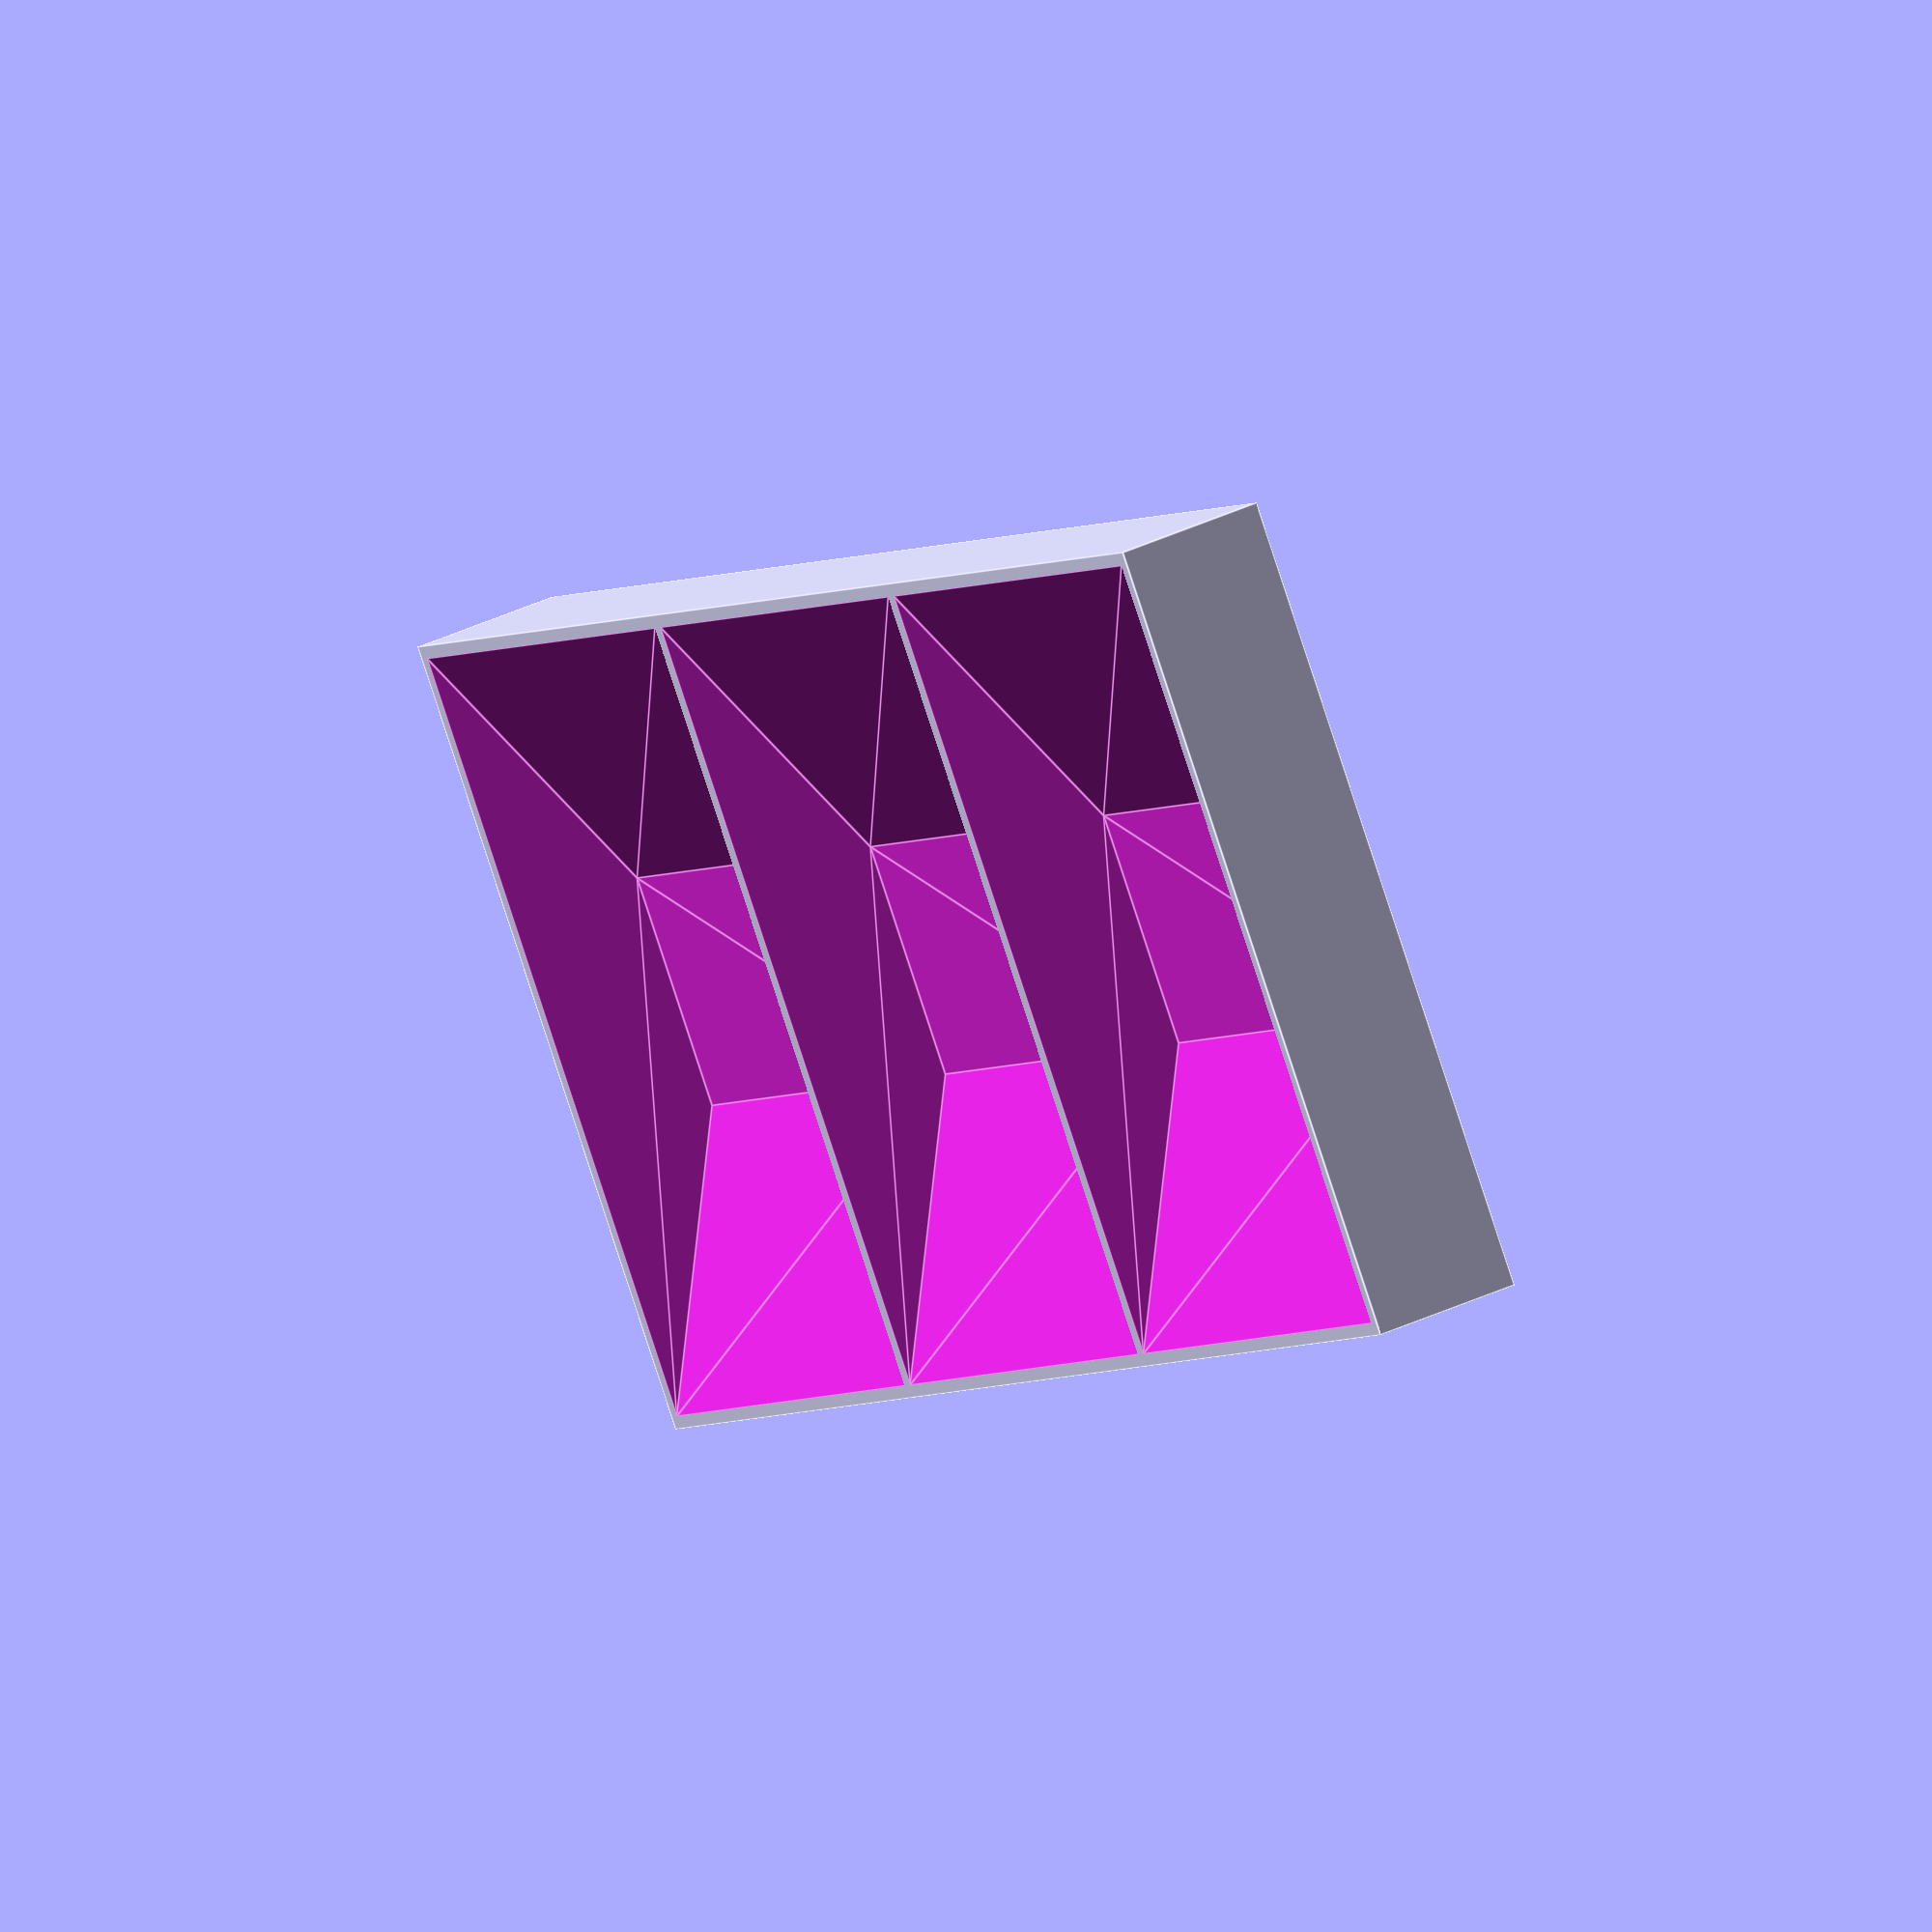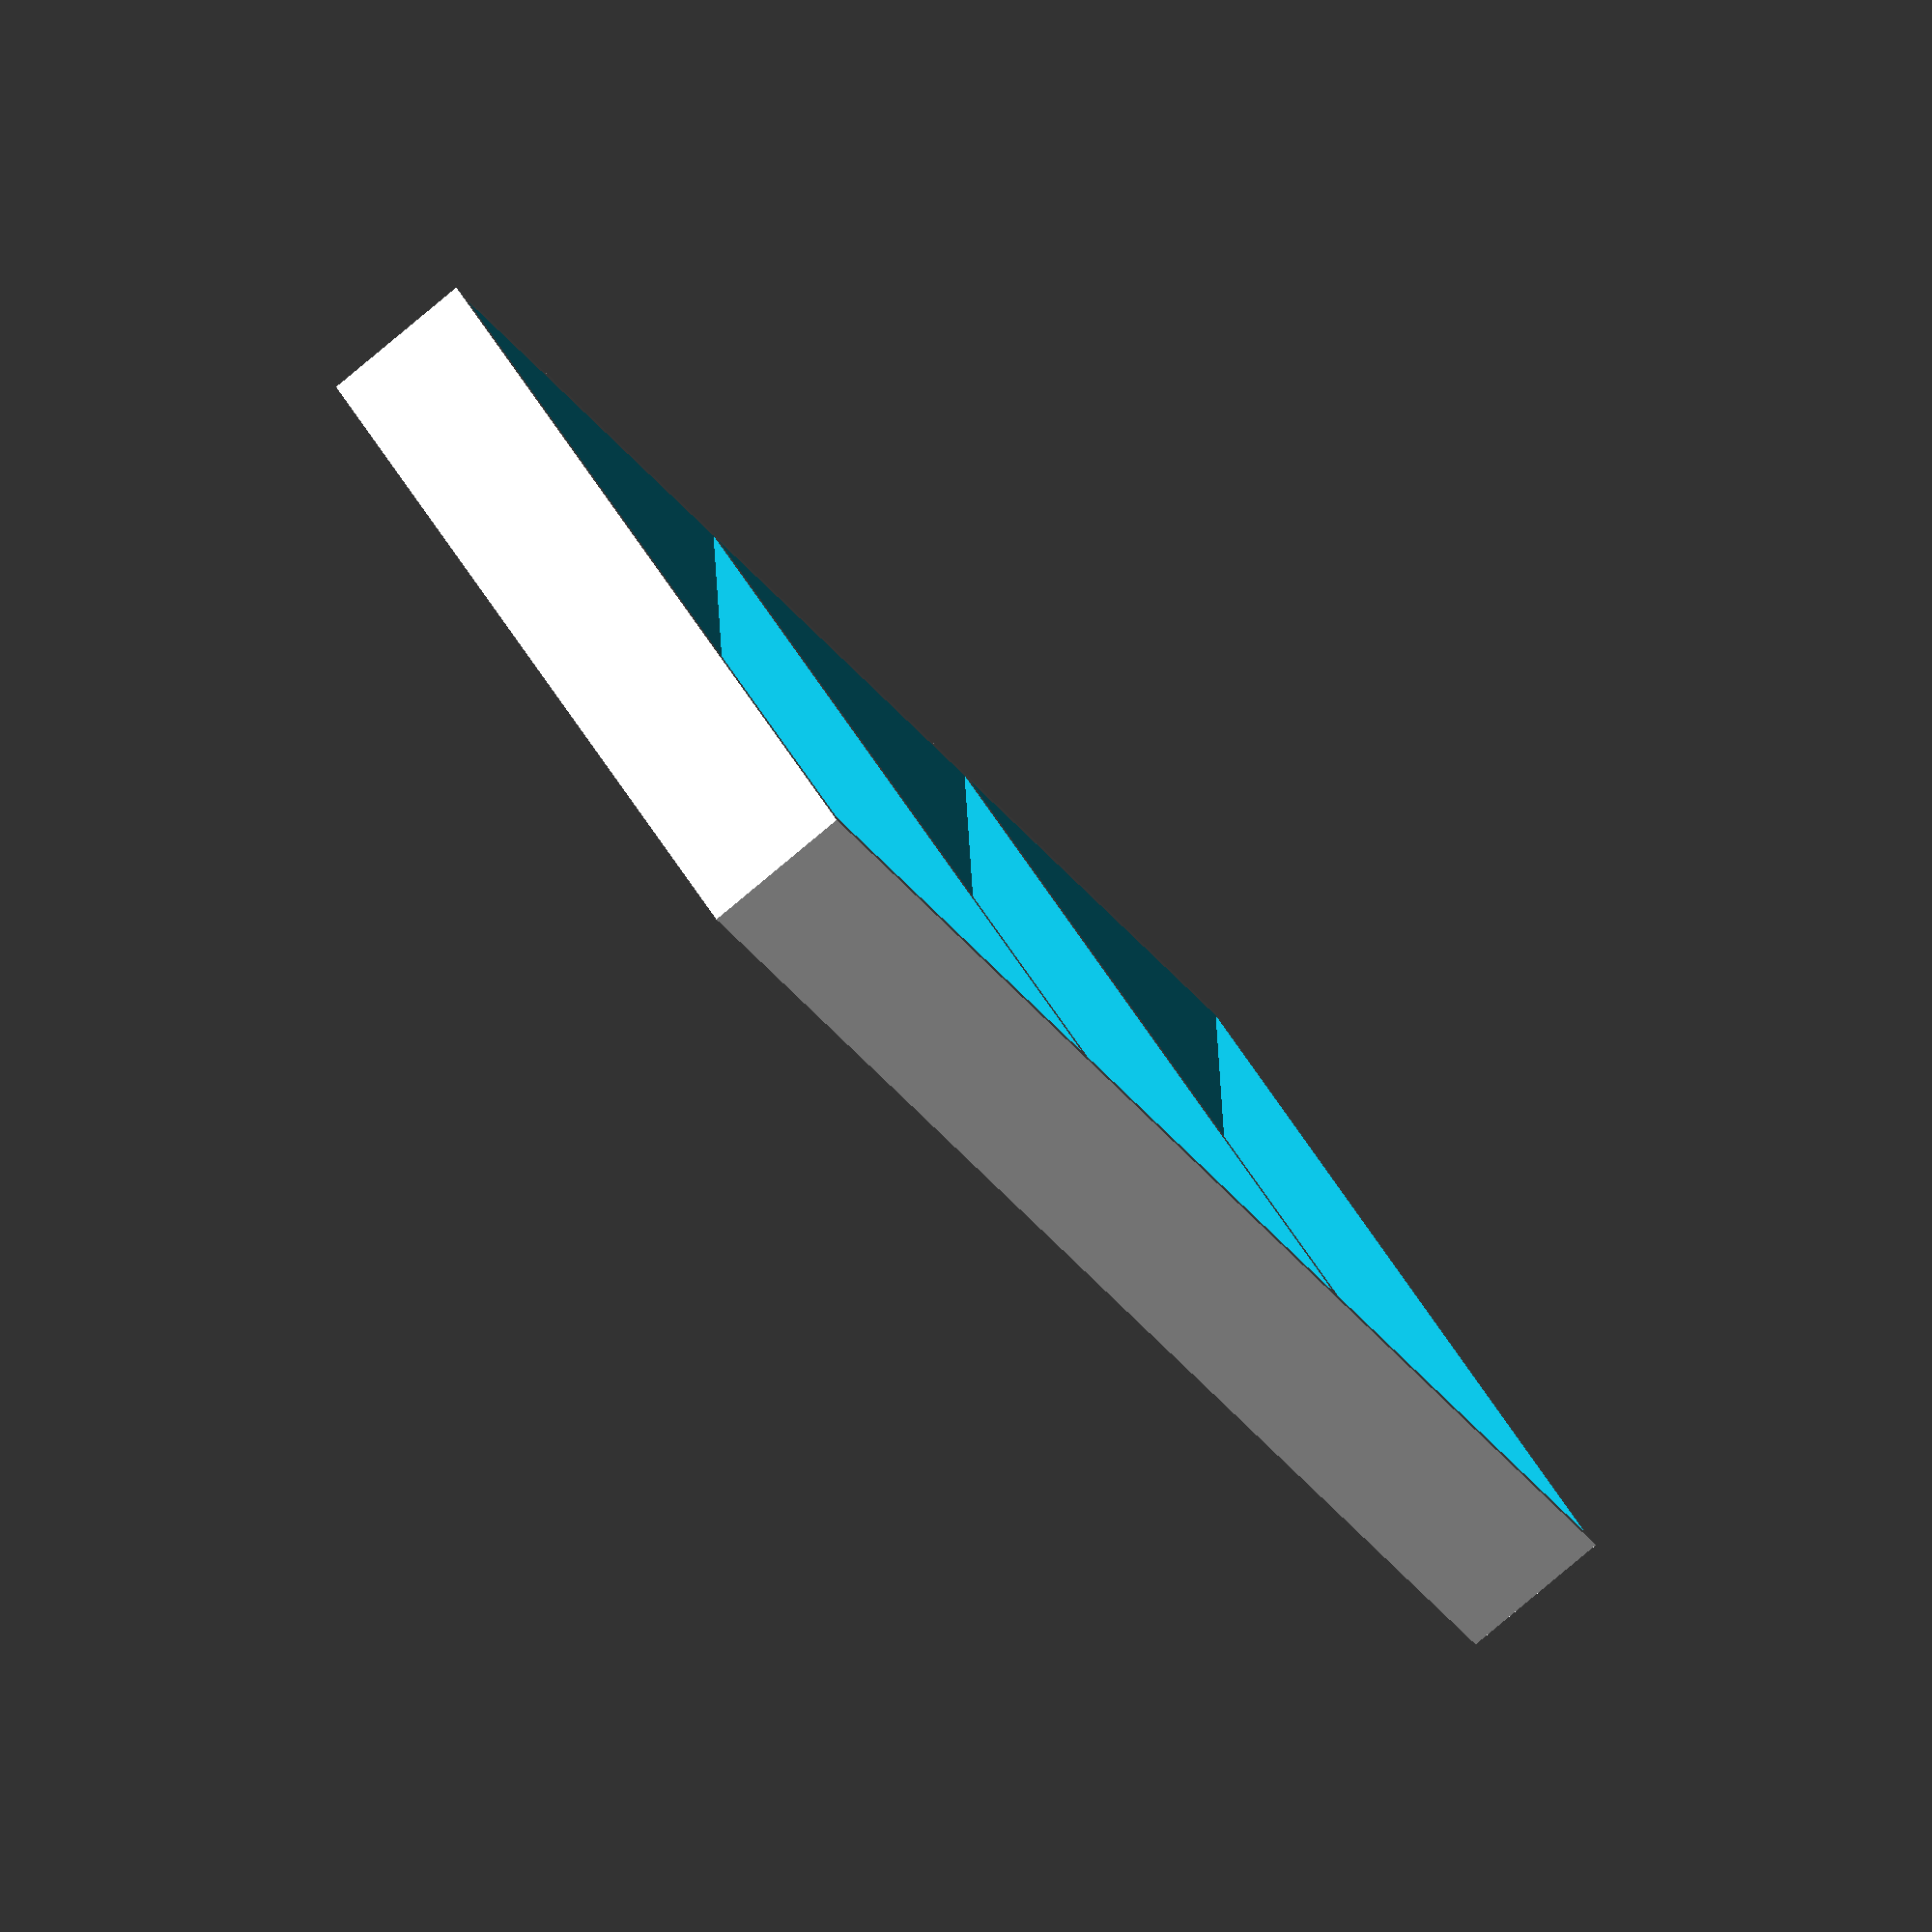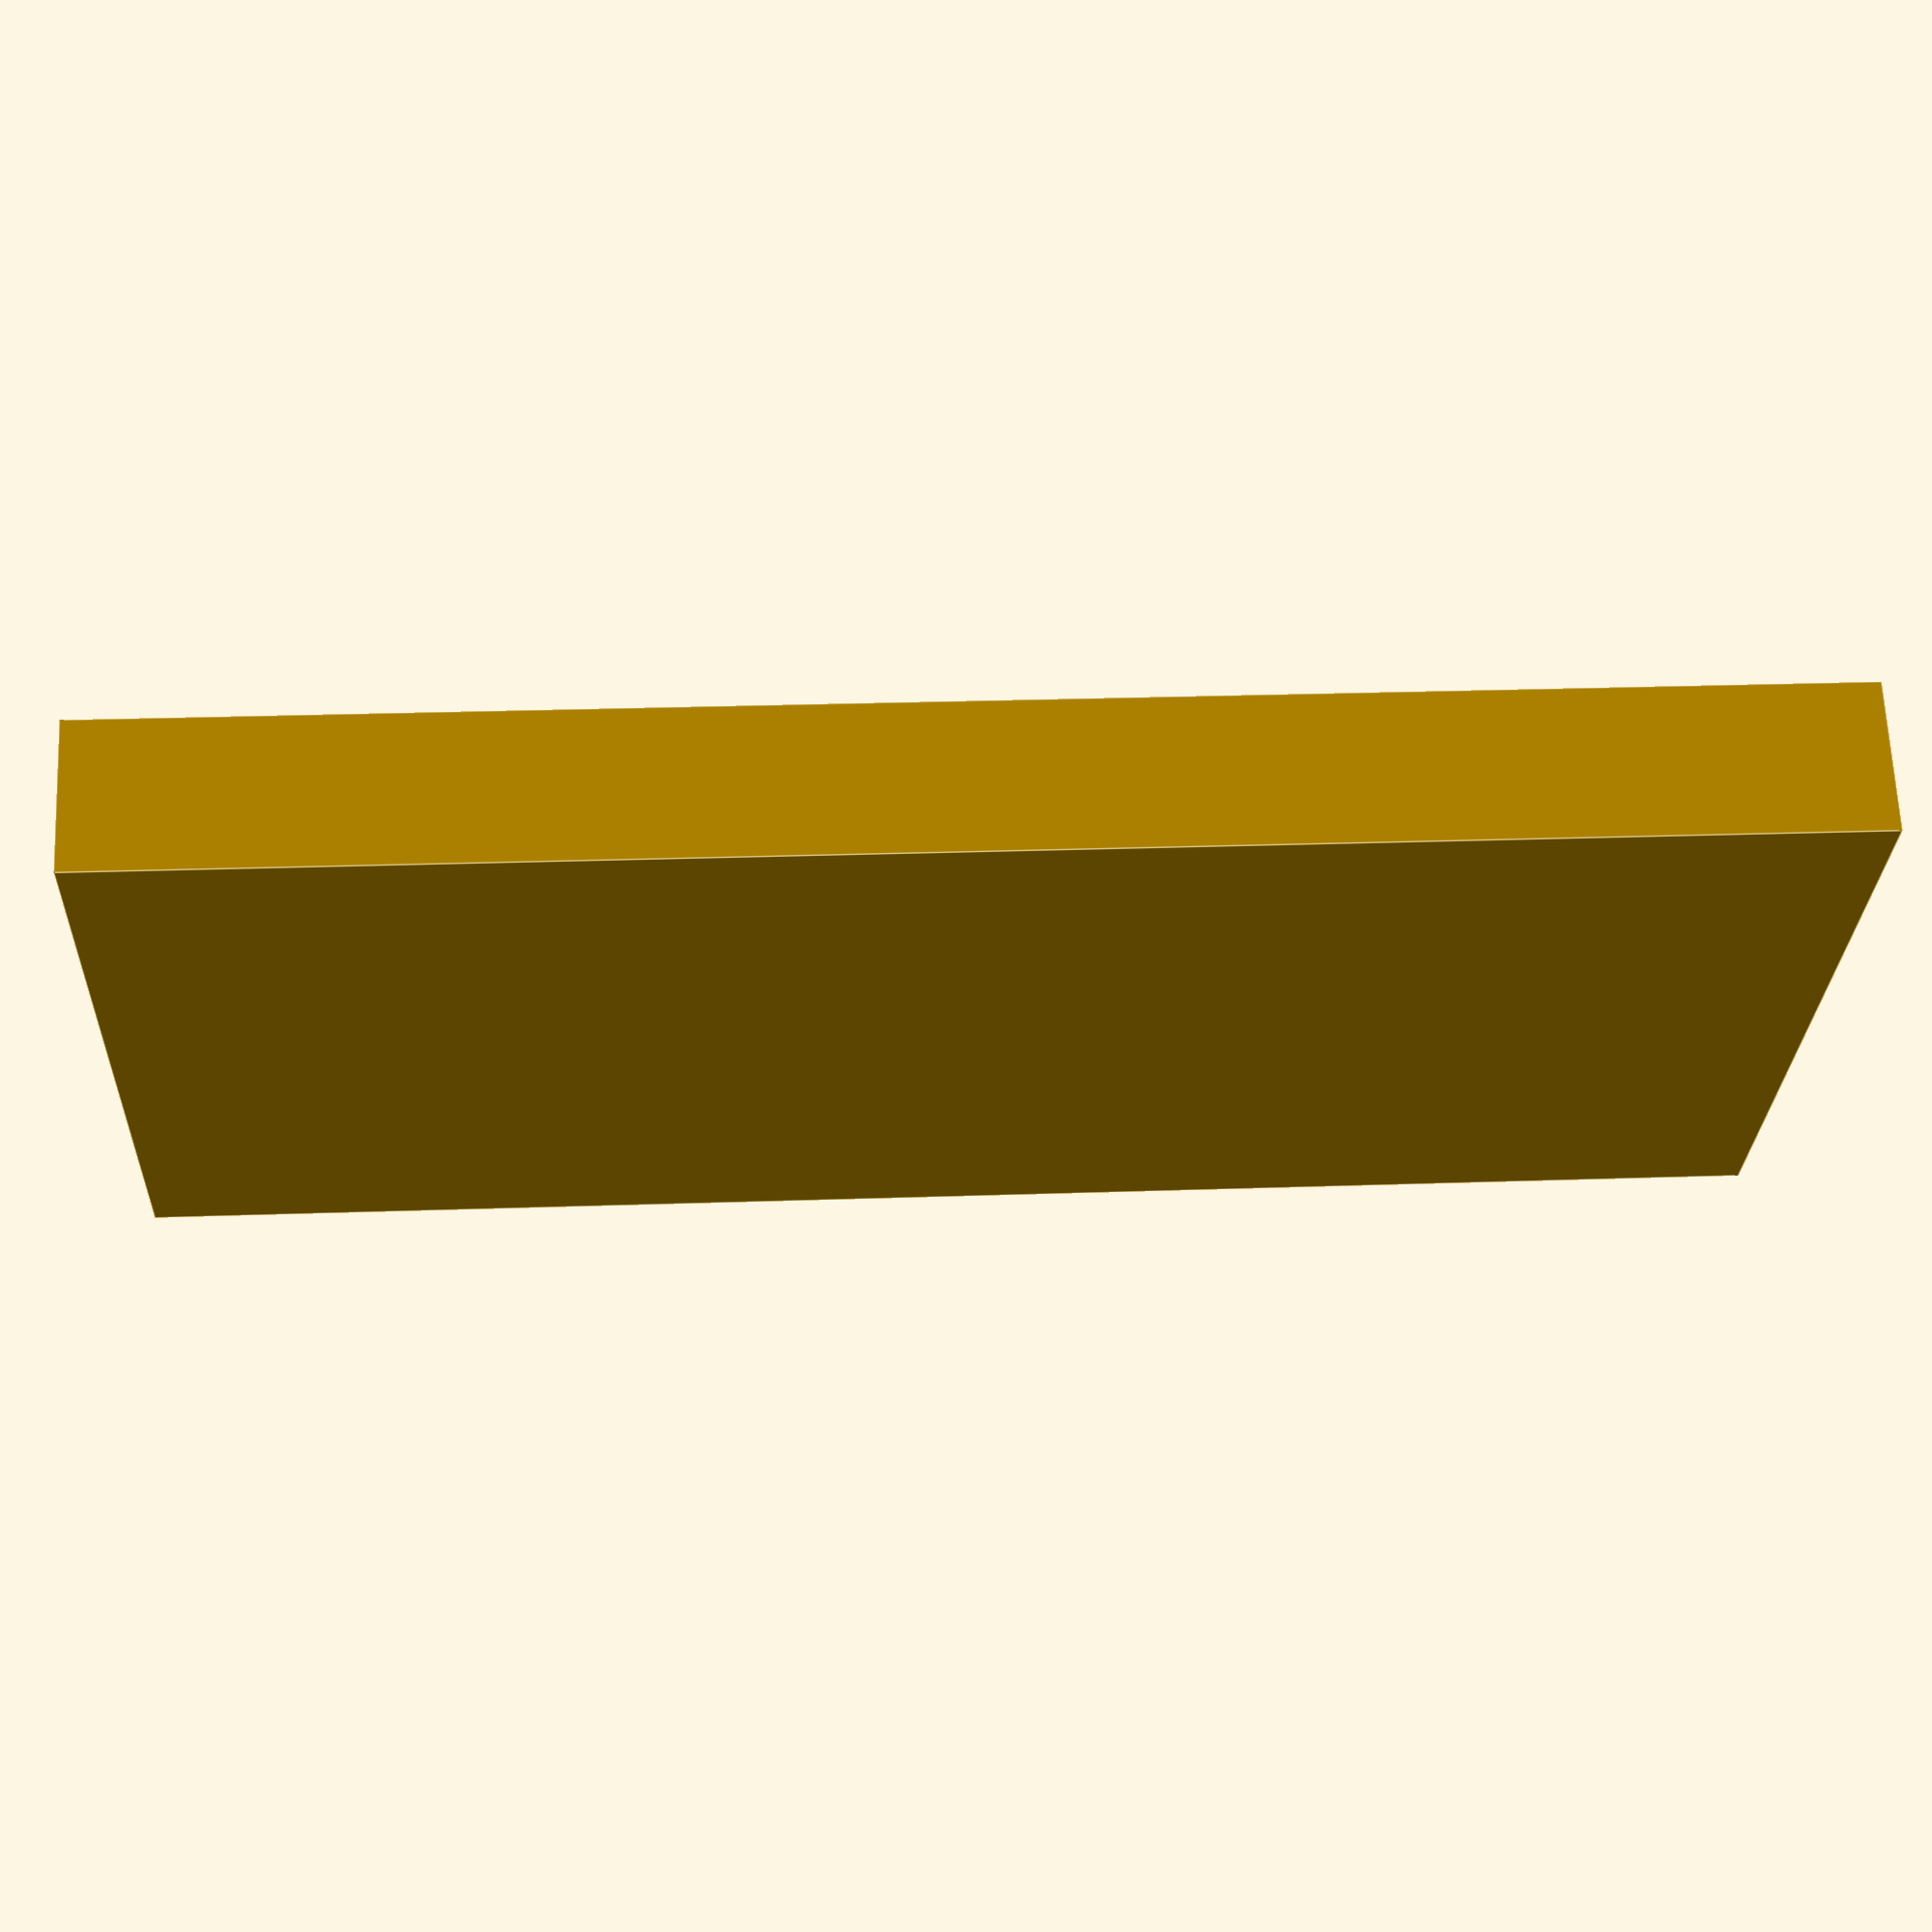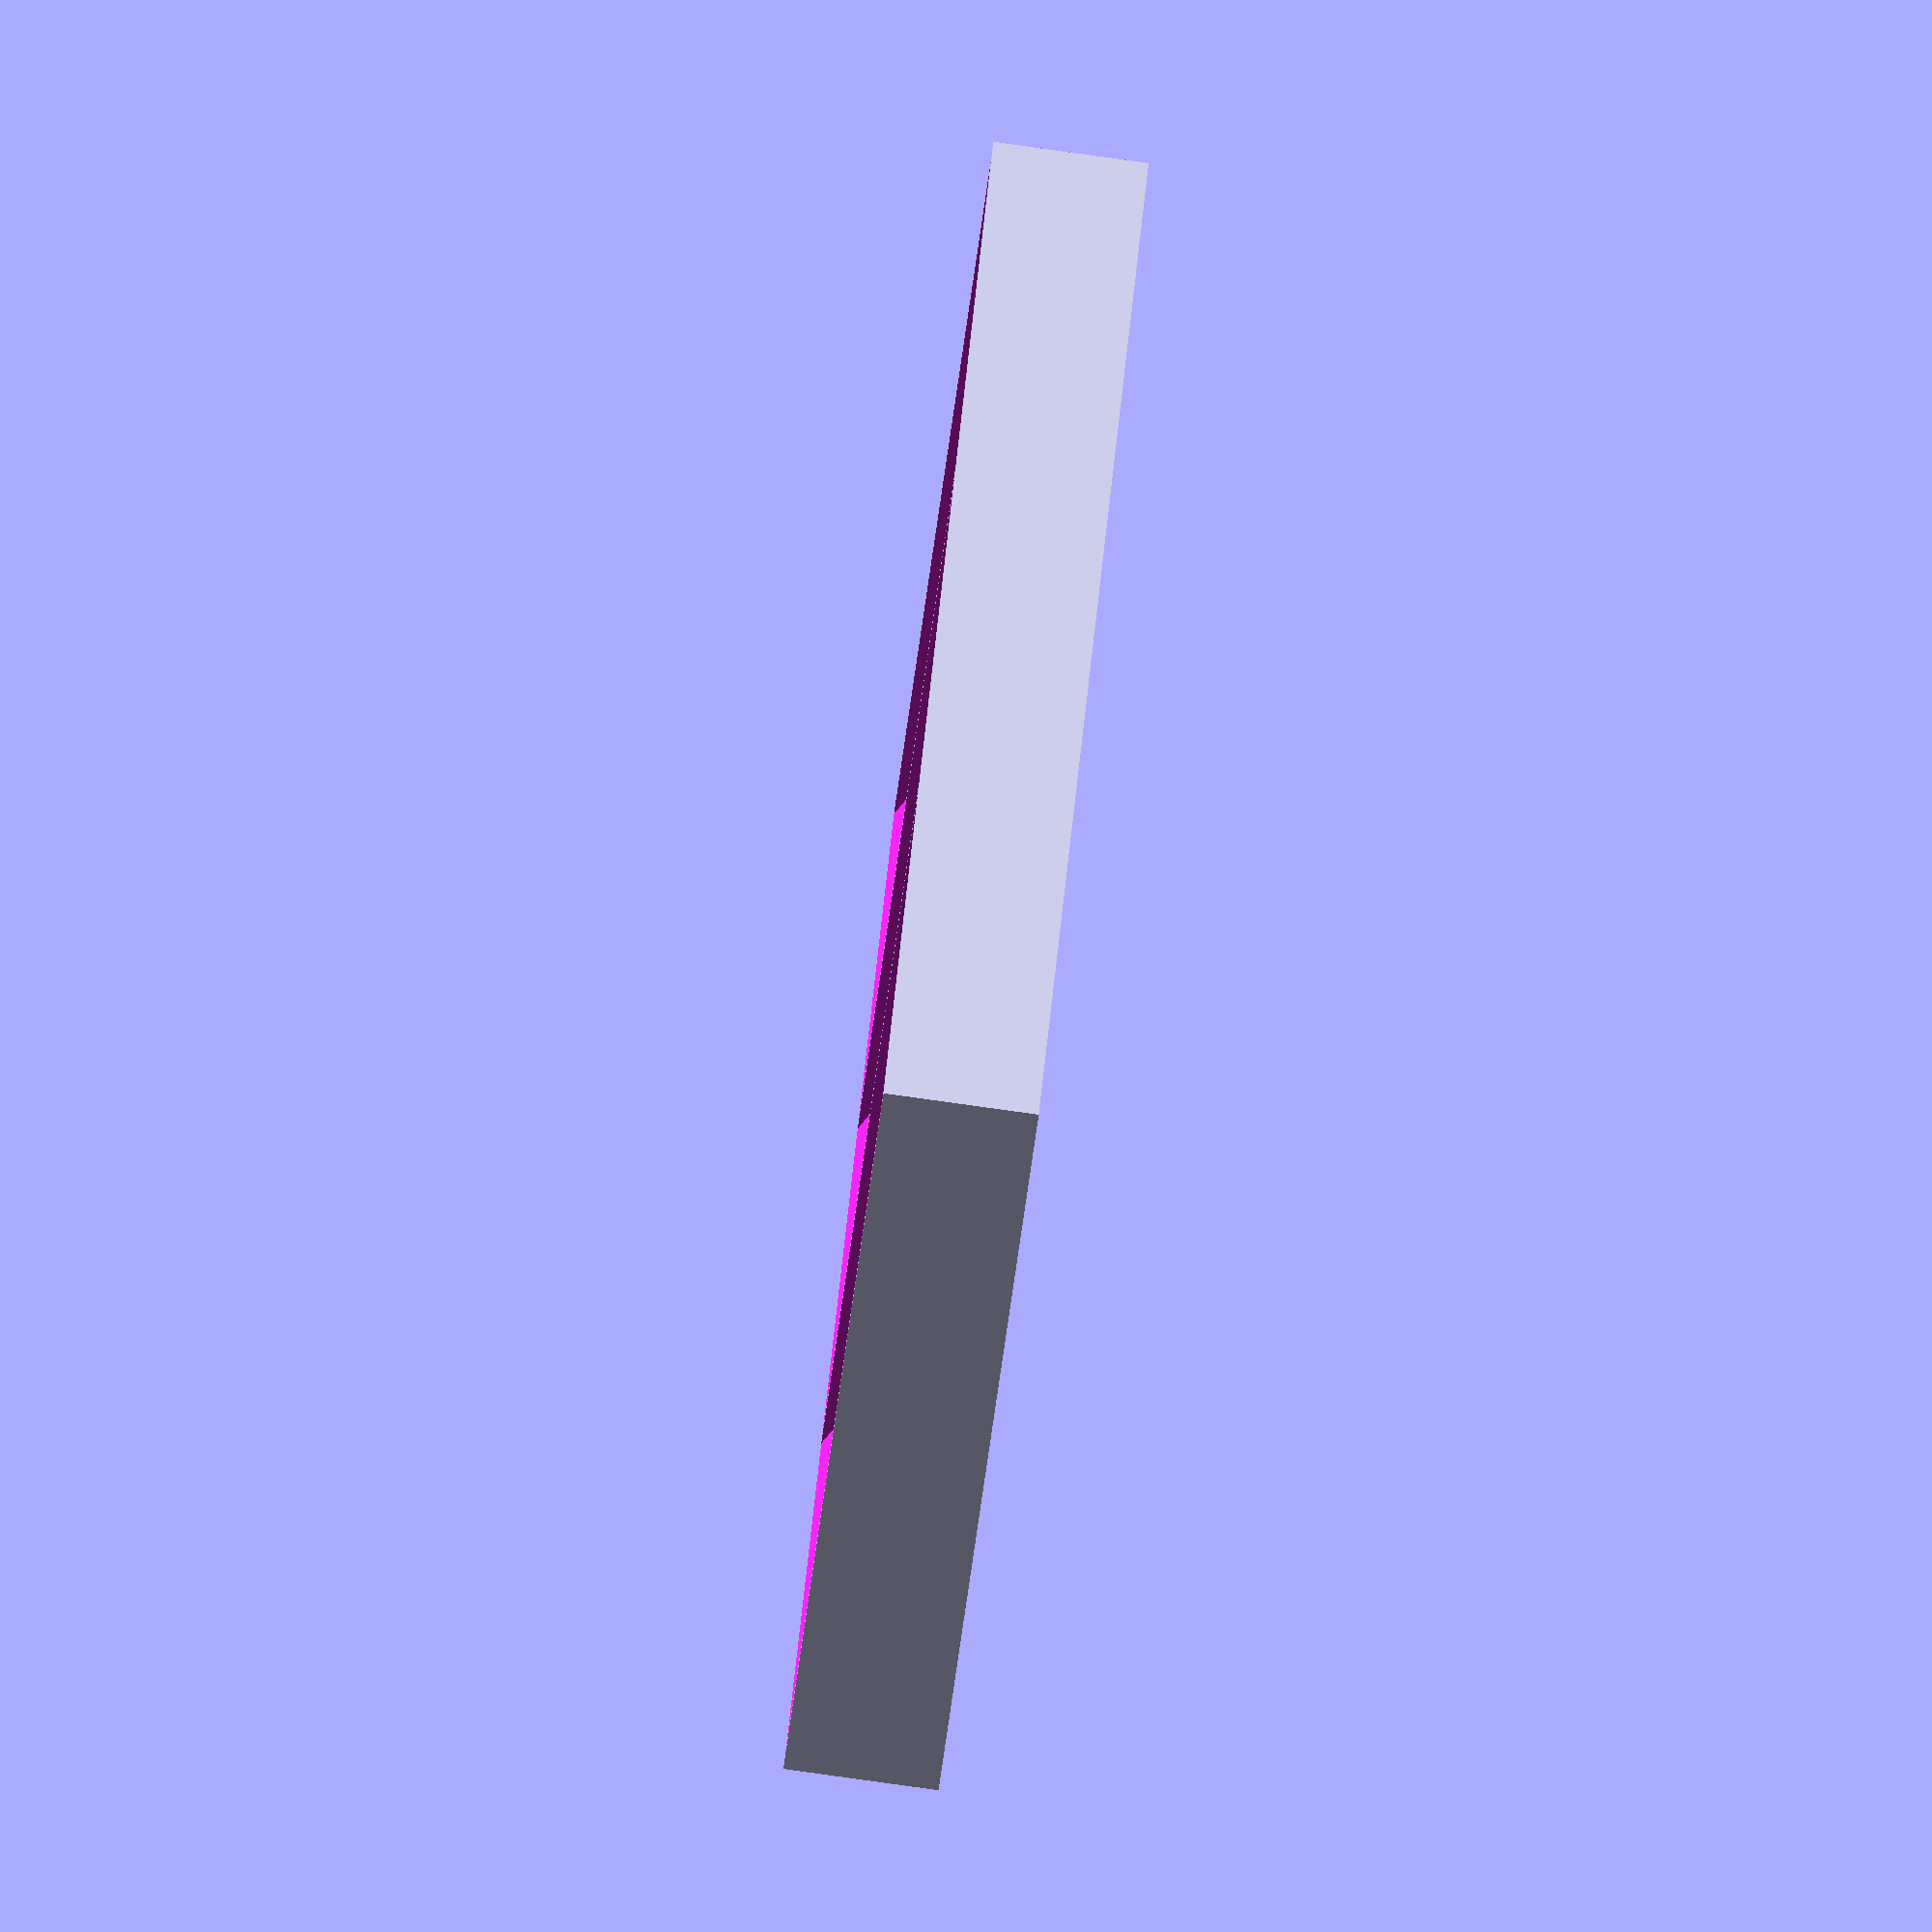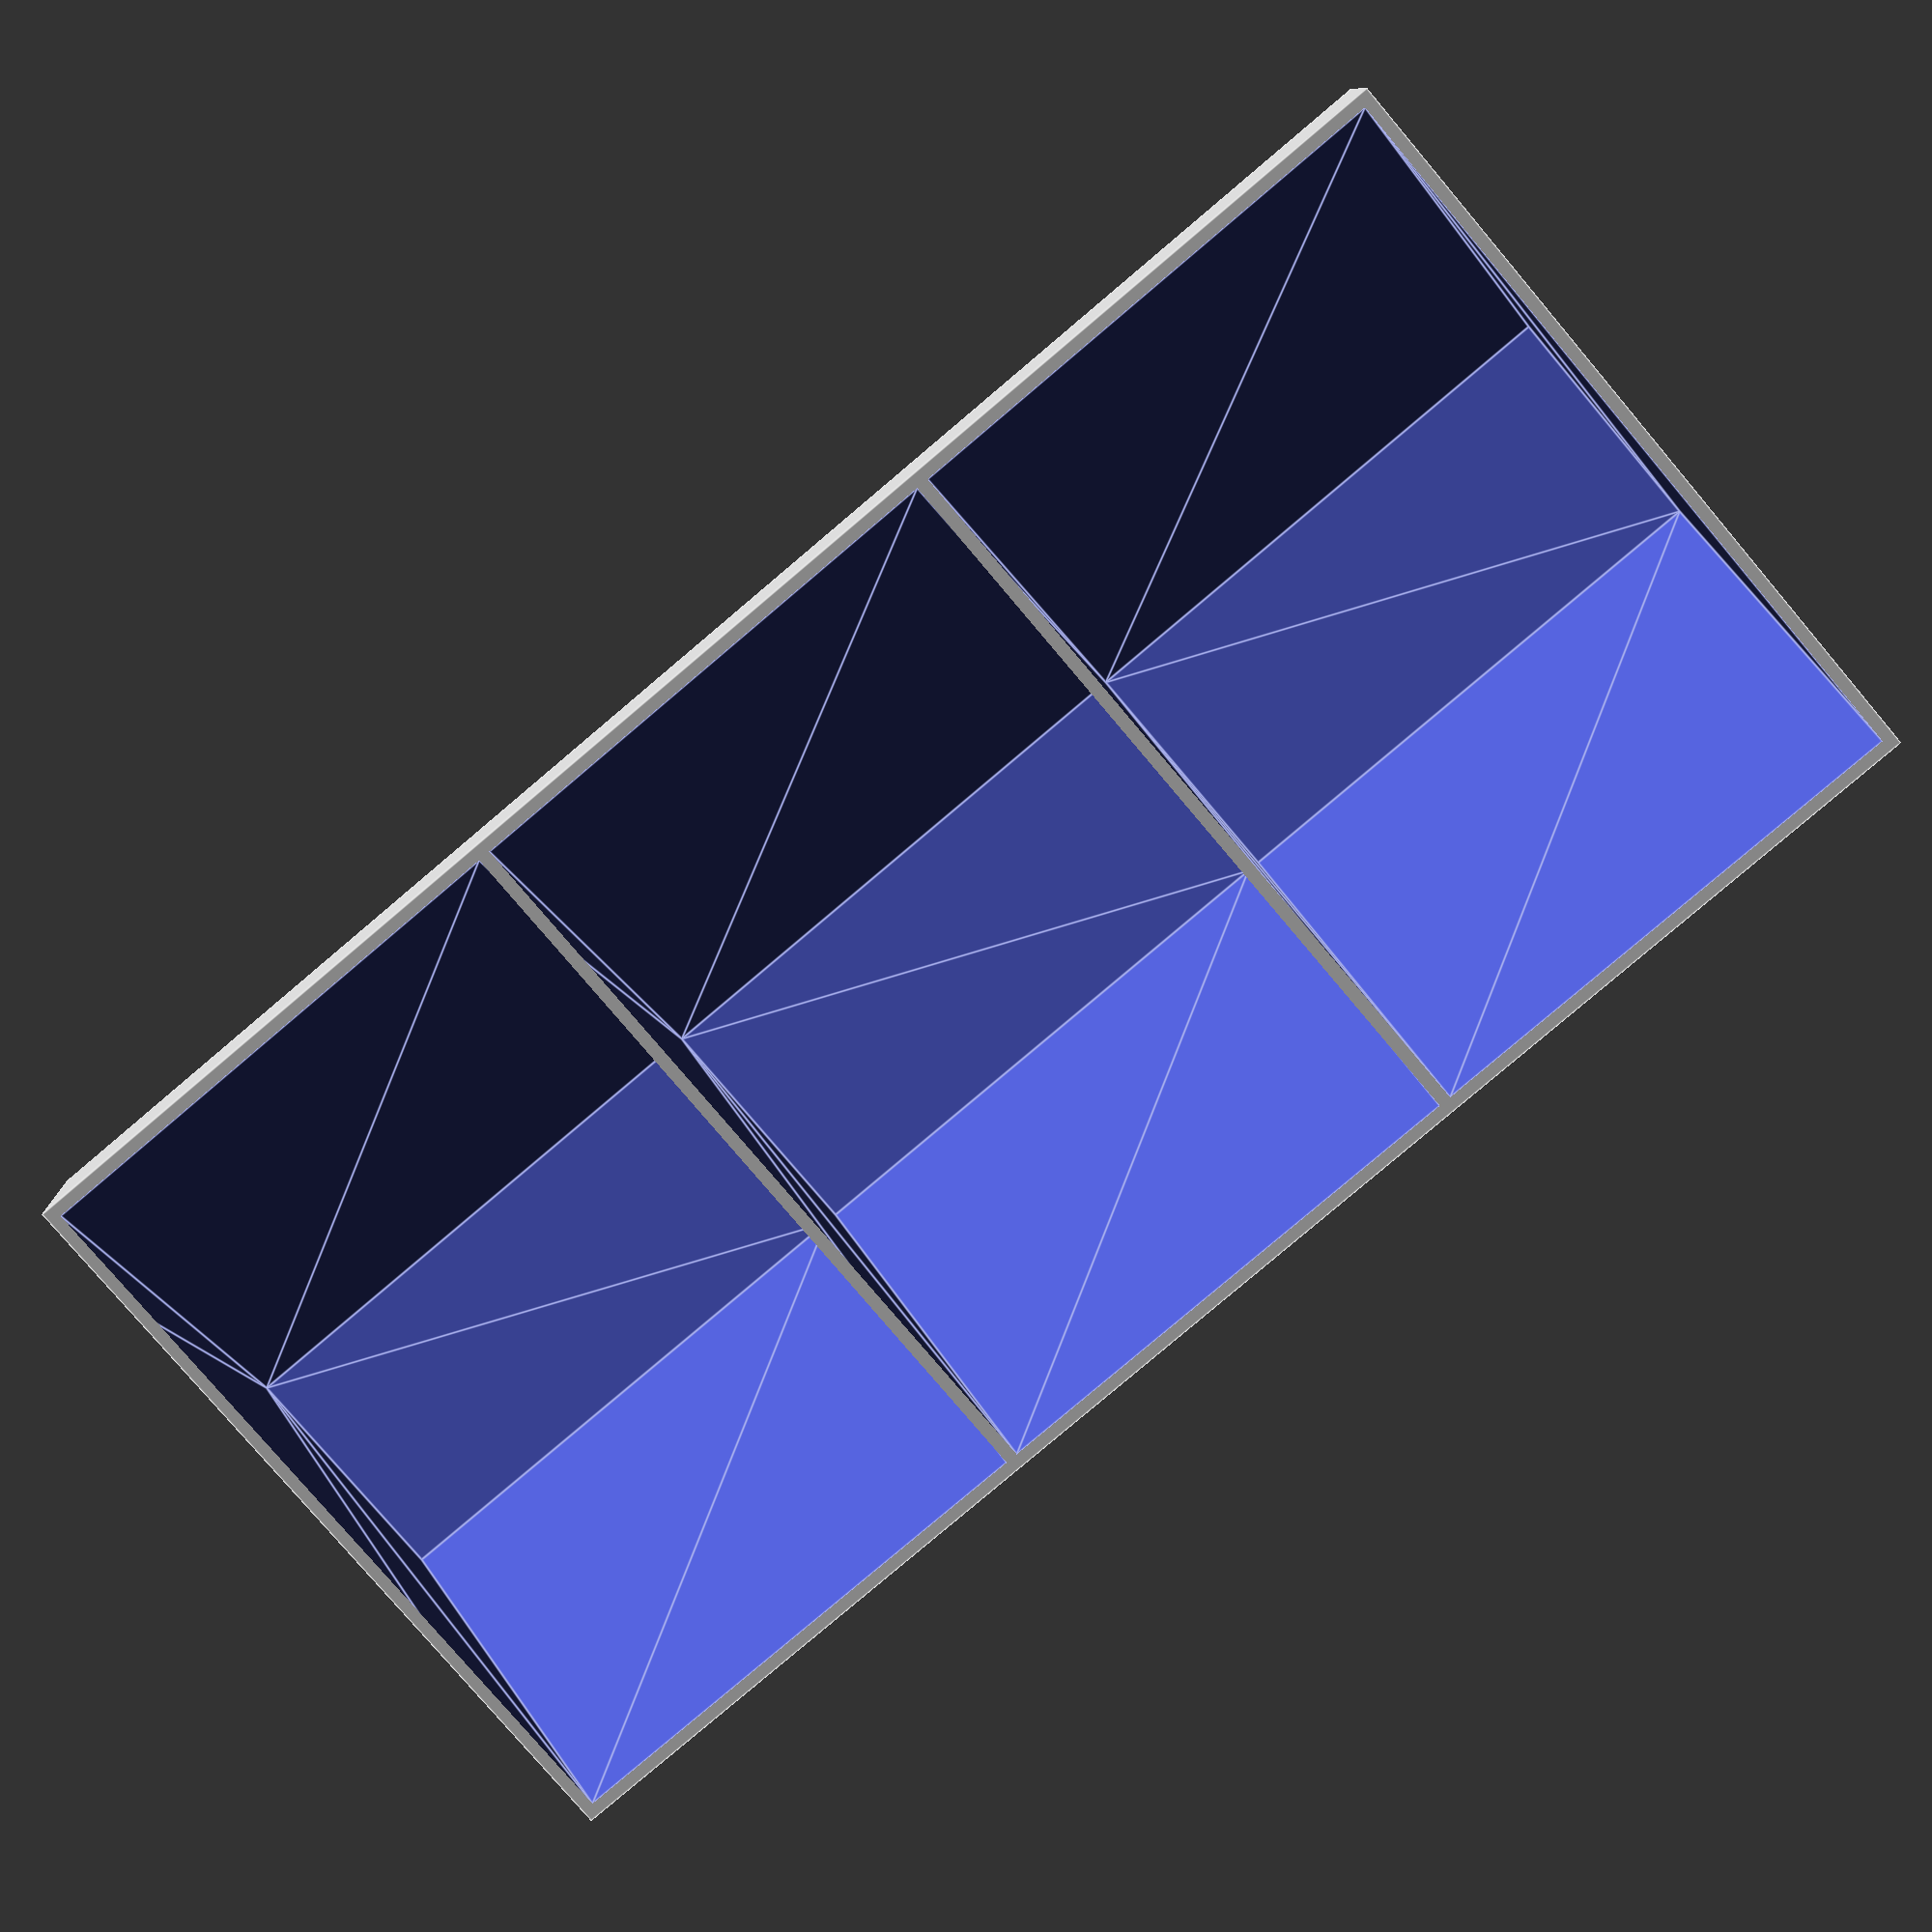
<openscad>
//In mm, how wide should the tray be??
tray_width = 195; //[1:200]

//In mm, how long should the tray be??
tray_length = 95; //[1:200]

//In mm, how tall should the tray be??
tray_height = 18; //[1:50]

//How many areas should the tray be divided into?
number_of_divisions = 3; //[1:20]

/* [Advanced] */
// In mm, how thick should the tray walls be?
thickness_of_walls = 1.5; //[1:0.1:5]

//In mm, how tall should the rim at the top of the tray be?
size_of_rim = 0; //[0:0.25:5]

// What percentage of tray bottom should be flat?
size_of_bottom = 30; //[0:100]

// ########## Project Space #########
tray(tray_width, tray_length, tray_height, number_of_divisions, size_of_bottom, size_of_rim, thickness_of_walls);

// ############ Modules #############
module tray (width, length, height, divisions, bottom, tray_rim, wall_thickness) {
	division_width = (width - (wall_thickness * divisions + wall_thickness)) / divisions;
	division_length = length - (wall_thickness * 2);
	division_bottom = division_length * (bottom * 0.01);
	division_bottom_offset = (division_length - division_bottom) / 2;
		
	division_x_offset = division_width + wall_thickness;

	difference() {
		cube([width, length, height]);

		for (x = [wall_thickness : division_x_offset : width - wall_thickness]){	
			hull(){
				translate([x, wall_thickness, wall_thickness]) {
					translate([0, 0, height - wall_thickness - tray_rim]) cube([division_width, division_length, height]);
					translate([0, division_bottom_offset, 0]) cube([division_width, division_bottom, height]);
				}
			}
		}
	}
}

</openscad>
<views>
elev=322.2 azim=323.1 roll=58.7 proj=o view=edges
elev=81.8 azim=314.2 roll=309.9 proj=o view=wireframe
elev=295.1 azim=357.7 roll=177.4 proj=p view=edges
elev=83.7 azim=118.1 roll=82.1 proj=o view=wireframe
elev=170.2 azim=319.8 roll=181.3 proj=p view=edges
</views>
